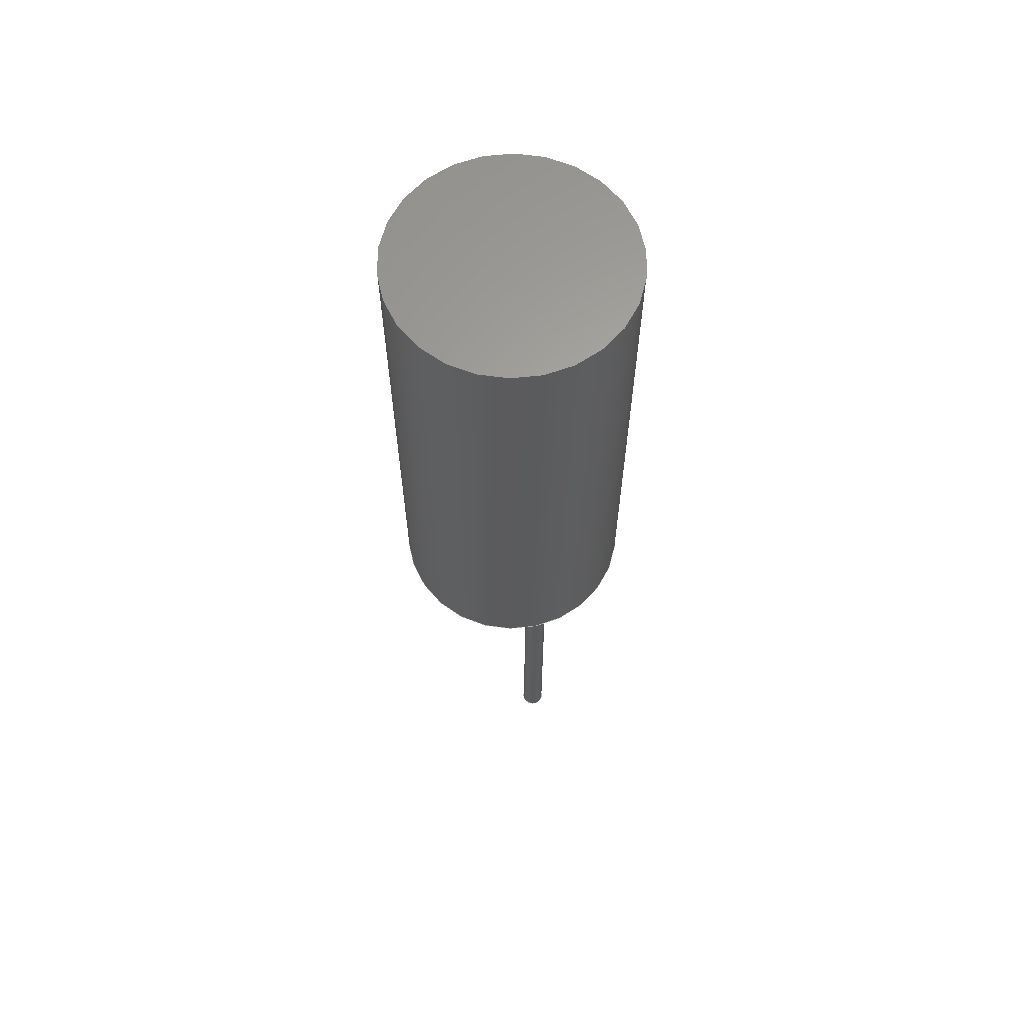
<metadata>
{"format":"step","ext":"stp","renderer":"f3d","projection":"perspective","resolution":1024,"background":"white","views":[{"elev":63.1,"azim":-130.6,"up":"+Z"}]}
</metadata>
<code>
ISO-10303-21;
DATA;
#1 = APPLICATION_PROTOCOL_DEFINITION('international standard',
  'automotive_design',2000,#2);
#2 = APPLICATION_CONTEXT(
  'core data for automotive mechanical design processes');
#3 = SHAPE_DEFINITION_REPRESENTATION(#4,#10);
#4 = PRODUCT_DEFINITION_SHAPE('','',#5);
#5 = PRODUCT_DEFINITION('design','',#6,#9);
#6 = PRODUCT_DEFINITION_FORMATION('','',#7);
#7 = PRODUCT('ASSEMBLY','ASSEMBLY','',(#8));
#8 = PRODUCT_CONTEXT('',#2,'mechanical');
#9 = PRODUCT_DEFINITION_CONTEXT('part definition',#2,'design');
#10 = SHAPE_REPRESENTATION('',(#11,#15,#19,#23),#27);
#11 = AXIS2_PLACEMENT_3D('',#12,#13,#14);
#12 = CARTESIAN_POINT('',(0,0,0));
#13 = DIRECTION('',(0,0,1));
#14 = DIRECTION('',(1,0,-0));
#15 = AXIS2_PLACEMENT_3D('',#16,#17,#18);
#16 = CARTESIAN_POINT('',(1,0,0));
#17 = DIRECTION('',(0,0,1));
#18 = DIRECTION('',(1,0,0));
#19 = AXIS2_PLACEMENT_3D('',#20,#21,#22);
#20 = CARTESIAN_POINT('',(0,0,-10));
#21 = DIRECTION('',(0,0,1));
#22 = DIRECTION('',(1,0,0));
#23 = AXIS2_PLACEMENT_3D('',#24,#25,#26);
#24 = CARTESIAN_POINT('',(2,0,-7));
#25 = DIRECTION('',(0,0,1));
#26 = DIRECTION('',(1,0,0));
#27 = ( GEOMETRIC_REPRESENTATION_CONTEXT(3) 
GLOBAL_UNCERTAINTY_ASSIGNED_CONTEXT((#31)) GLOBAL_UNIT_ASSIGNED_CONTEXT(
(#28,#29,#30)) REPRESENTATION_CONTEXT('Context #1',
  '3D Context with UNIT and UNCERTAINTY') );
#28 = ( LENGTH_UNIT() NAMED_UNIT(*) SI_UNIT(.MILLI.,.METRE.) );
#29 = ( NAMED_UNIT(*) PLANE_ANGLE_UNIT() SI_UNIT($,.RADIAN.) );
#30 = ( NAMED_UNIT(*) SI_UNIT($,.STERADIAN.) SOLID_ANGLE_UNIT() );
#31 = UNCERTAINTY_MEASURE_WITH_UNIT(LENGTH_MEASURE(1e-07),#28,
  'distance_accuracy_value','confusion accuracy');
#32 = PRODUCT_RELATED_PRODUCT_CATEGORY('part',$,(#7));
#33 = ADVANCED_BREP_SHAPE_REPRESENTATION('',(#11,#34),#132);
#34 = MANIFOLD_SOLID_BREP('',#35);
#35 = CLOSED_SHELL('',(#36,#124,#128));
#36 = ADVANCED_FACE('',(#37),#50,.T.);
#37 = FACE_BOUND('',#38,.T.);
#38 = EDGE_LOOP('',(#39,#73,#96,#123));
#39 = ORIENTED_EDGE('',*,*,#40,.F.);
#40 = EDGE_CURVE('',#41,#41,#43,.T.);
#41 = VERTEX_POINT('',#42);
#42 = CARTESIAN_POINT('',(2.75,-6.736e-16,12.5));
#43 = SURFACE_CURVE('',#44,(#49,#61),.PCURVE_S1);
#44 = CIRCLE('',#45,2.75);
#45 = AXIS2_PLACEMENT_3D('',#46,#47,#48);
#46 = CARTESIAN_POINT('',(0,0,12.5));
#47 = DIRECTION('',(0,0,1));
#48 = DIRECTION('',(1,0,-0));
#49 = PCURVE('',#50,#55);
#50 = CYLINDRICAL_SURFACE('',#51,2.75);
#51 = AXIS2_PLACEMENT_3D('',#52,#53,#54);
#52 = CARTESIAN_POINT('',(0,0,0));
#53 = DIRECTION('',(0,0,1));
#54 = DIRECTION('',(1,0,-0));
#55 = DEFINITIONAL_REPRESENTATION('',(#56),#60);
#56 = LINE('',#57,#58);
#57 = CARTESIAN_POINT('',(0,12.5));
#58 = VECTOR('',#59,1);
#59 = DIRECTION('',(1,0));
#60 = ( GEOMETRIC_REPRESENTATION_CONTEXT(2) 
PARAMETRIC_REPRESENTATION_CONTEXT() REPRESENTATION_CONTEXT('2D SPACE',''
  ) );
#61 = PCURVE('',#62,#67);
#62 = PLANE('',#63);
#63 = AXIS2_PLACEMENT_3D('',#64,#65,#66);
#64 = CARTESIAN_POINT('',(0,0,12.5));
#65 = DIRECTION('',(0,0,1));
#66 = DIRECTION('',(1,0,-0));
#67 = DEFINITIONAL_REPRESENTATION('',(#68),#72);
#68 = CIRCLE('',#69,2.75);
#69 = AXIS2_PLACEMENT_2D('',#70,#71);
#70 = CARTESIAN_POINT('',(0,0));
#71 = DIRECTION('',(1,0));
#72 = ( GEOMETRIC_REPRESENTATION_CONTEXT(2) 
PARAMETRIC_REPRESENTATION_CONTEXT() REPRESENTATION_CONTEXT('2D SPACE',''
  ) );
#73 = ORIENTED_EDGE('',*,*,#74,.F.);
#74 = EDGE_CURVE('',#75,#41,#77,.T.);
#75 = VERTEX_POINT('',#76);
#76 = CARTESIAN_POINT('',(2.75,-6.736e-16,0));
#77 = SEAM_CURVE('',#78,(#82,#89),.PCURVE_S1);
#78 = LINE('',#79,#80);
#79 = CARTESIAN_POINT('',(2.75,-6.736e-16,0));
#80 = VECTOR('',#81,1);
#81 = DIRECTION('',(0,0,1));
#82 = PCURVE('',#50,#83);
#83 = DEFINITIONAL_REPRESENTATION('',(#84),#88);
#84 = LINE('',#85,#86);
#85 = CARTESIAN_POINT('',(6.283,-0));
#86 = VECTOR('',#87,1);
#87 = DIRECTION('',(0,1));
#88 = ( GEOMETRIC_REPRESENTATION_CONTEXT(2) 
PARAMETRIC_REPRESENTATION_CONTEXT() REPRESENTATION_CONTEXT('2D SPACE',''
  ) );
#89 = PCURVE('',#50,#90);
#90 = DEFINITIONAL_REPRESENTATION('',(#91),#95);
#91 = LINE('',#92,#93);
#92 = CARTESIAN_POINT('',(0,-0));
#93 = VECTOR('',#94,1);
#94 = DIRECTION('',(0,1));
#95 = ( GEOMETRIC_REPRESENTATION_CONTEXT(2) 
PARAMETRIC_REPRESENTATION_CONTEXT() REPRESENTATION_CONTEXT('2D SPACE',''
  ) );
#96 = ORIENTED_EDGE('',*,*,#97,.T.);
#97 = EDGE_CURVE('',#75,#75,#98,.T.);
#98 = SURFACE_CURVE('',#99,(#104,#111),.PCURVE_S1);
#99 = CIRCLE('',#100,2.75);
#100 = AXIS2_PLACEMENT_3D('',#101,#102,#103);
#101 = CARTESIAN_POINT('',(0,0,0));
#102 = DIRECTION('',(0,0,1));
#103 = DIRECTION('',(1,0,-0));
#104 = PCURVE('',#50,#105);
#105 = DEFINITIONAL_REPRESENTATION('',(#106),#110);
#106 = LINE('',#107,#108);
#107 = CARTESIAN_POINT('',(0,0));
#108 = VECTOR('',#109,1);
#109 = DIRECTION('',(1,0));
#110 = ( GEOMETRIC_REPRESENTATION_CONTEXT(2) 
PARAMETRIC_REPRESENTATION_CONTEXT() REPRESENTATION_CONTEXT('2D SPACE',''
  ) );
#111 = PCURVE('',#112,#117);
#112 = PLANE('',#113);
#113 = AXIS2_PLACEMENT_3D('',#114,#115,#116);
#114 = CARTESIAN_POINT('',(0,0,0));
#115 = DIRECTION('',(0,0,1));
#116 = DIRECTION('',(1,0,-0));
#117 = DEFINITIONAL_REPRESENTATION('',(#118),#122);
#118 = CIRCLE('',#119,2.75);
#119 = AXIS2_PLACEMENT_2D('',#120,#121);
#120 = CARTESIAN_POINT('',(0,0));
#121 = DIRECTION('',(1,0));
#122 = ( GEOMETRIC_REPRESENTATION_CONTEXT(2) 
PARAMETRIC_REPRESENTATION_CONTEXT() REPRESENTATION_CONTEXT('2D SPACE',''
  ) );
#123 = ORIENTED_EDGE('',*,*,#74,.T.);
#124 = ADVANCED_FACE('',(#125),#62,.T.);
#125 = FACE_BOUND('',#126,.T.);
#126 = EDGE_LOOP('',(#127));
#127 = ORIENTED_EDGE('',*,*,#40,.T.);
#128 = ADVANCED_FACE('',(#129),#112,.F.);
#129 = FACE_BOUND('',#130,.T.);
#130 = EDGE_LOOP('',(#131));
#131 = ORIENTED_EDGE('',*,*,#97,.F.);
#132 = ( GEOMETRIC_REPRESENTATION_CONTEXT(3) 
GLOBAL_UNCERTAINTY_ASSIGNED_CONTEXT((#136)) GLOBAL_UNIT_ASSIGNED_CONTEXT
((#133,#134,#135)) REPRESENTATION_CONTEXT('Context #1',
  '3D Context with UNIT and UNCERTAINTY') );
#133 = ( LENGTH_UNIT() NAMED_UNIT(*) SI_UNIT(.MILLI.,.METRE.) );
#134 = ( NAMED_UNIT(*) PLANE_ANGLE_UNIT() SI_UNIT($,.RADIAN.) );
#135 = ( NAMED_UNIT(*) SI_UNIT($,.STERADIAN.) SOLID_ANGLE_UNIT() );
#136 = UNCERTAINTY_MEASURE_WITH_UNIT(LENGTH_MEASURE(1e-07),#133,
  'distance_accuracy_value','confusion accuracy');
#137 = SHAPE_DEFINITION_REPRESENTATION(#138,#33);
#138 = PRODUCT_DEFINITION_SHAPE('','',#139);
#139 = PRODUCT_DEFINITION('design','',#140,#143);
#140 = PRODUCT_DEFINITION_FORMATION('','',#141);
#141 = PRODUCT('SimpleBody','SimpleBody','',(#142));
#142 = PRODUCT_CONTEXT('',#2,'mechanical');
#143 = PRODUCT_DEFINITION_CONTEXT('part definition',#2,'design');
#144 = CONTEXT_DEPENDENT_SHAPE_REPRESENTATION(#145,#147);
#145 = ( REPRESENTATION_RELATIONSHIP('','',#33,#10) 
REPRESENTATION_RELATIONSHIP_WITH_TRANSFORMATION(#146) 
SHAPE_REPRESENTATION_RELATIONSHIP() );
#146 = ITEM_DEFINED_TRANSFORMATION('','',#11,#15);
#147 = PRODUCT_DEFINITION_SHAPE('Placement','Placement of an item',#148
  );
#148 = NEXT_ASSEMBLY_USAGE_OCCURRENCE('1','=>[0:1:1:2]','',#5,#139,$);
#149 = PRODUCT_RELATED_PRODUCT_CATEGORY('part',$,(#141));
#150 = ADVANCED_BREP_SHAPE_REPRESENTATION('',(#11,#151),#249);
#151 = MANIFOLD_SOLID_BREP('',#152);
#152 = CLOSED_SHELL('',(#153,#241,#245));
#153 = ADVANCED_FACE('',(#154),#167,.T.);
#154 = FACE_BOUND('',#155,.T.);
#155 = EDGE_LOOP('',(#156,#190,#213,#240));
#156 = ORIENTED_EDGE('',*,*,#157,.F.);
#157 = EDGE_CURVE('',#158,#158,#160,.T.);
#158 = VERTEX_POINT('',#159);
#159 = CARTESIAN_POINT('',(0.275,-6.736e-17,10));
#160 = SURFACE_CURVE('',#161,(#166,#178),.PCURVE_S1);
#161 = CIRCLE('',#162,0.275);
#162 = AXIS2_PLACEMENT_3D('',#163,#164,#165);
#163 = CARTESIAN_POINT('',(0,0,10));
#164 = DIRECTION('',(0,0,1));
#165 = DIRECTION('',(1,0,-0));
#166 = PCURVE('',#167,#172);
#167 = CYLINDRICAL_SURFACE('',#168,0.275);
#168 = AXIS2_PLACEMENT_3D('',#169,#170,#171);
#169 = CARTESIAN_POINT('',(0,0,0));
#170 = DIRECTION('',(0,0,1));
#171 = DIRECTION('',(1,0,-0));
#172 = DEFINITIONAL_REPRESENTATION('',(#173),#177);
#173 = LINE('',#174,#175);
#174 = CARTESIAN_POINT('',(0,10));
#175 = VECTOR('',#176,1);
#176 = DIRECTION('',(1,0));
#177 = ( GEOMETRIC_REPRESENTATION_CONTEXT(2) 
PARAMETRIC_REPRESENTATION_CONTEXT() REPRESENTATION_CONTEXT('2D SPACE',''
  ) );
#178 = PCURVE('',#179,#184);
#179 = PLANE('',#180);
#180 = AXIS2_PLACEMENT_3D('',#181,#182,#183);
#181 = CARTESIAN_POINT('',(0,0,10));
#182 = DIRECTION('',(0,0,1));
#183 = DIRECTION('',(1,0,-0));
#184 = DEFINITIONAL_REPRESENTATION('',(#185),#189);
#185 = CIRCLE('',#186,0.275);
#186 = AXIS2_PLACEMENT_2D('',#187,#188);
#187 = CARTESIAN_POINT('',(0,0));
#188 = DIRECTION('',(1,0));
#189 = ( GEOMETRIC_REPRESENTATION_CONTEXT(2) 
PARAMETRIC_REPRESENTATION_CONTEXT() REPRESENTATION_CONTEXT('2D SPACE',''
  ) );
#190 = ORIENTED_EDGE('',*,*,#191,.F.);
#191 = EDGE_CURVE('',#192,#158,#194,.T.);
#192 = VERTEX_POINT('',#193);
#193 = CARTESIAN_POINT('',(0.275,-6.736e-17,0));
#194 = SEAM_CURVE('',#195,(#199,#206),.PCURVE_S1);
#195 = LINE('',#196,#197);
#196 = CARTESIAN_POINT('',(0.275,-6.736e-17,0));
#197 = VECTOR('',#198,1);
#198 = DIRECTION('',(0,0,1));
#199 = PCURVE('',#167,#200);
#200 = DEFINITIONAL_REPRESENTATION('',(#201),#205);
#201 = LINE('',#202,#203);
#202 = CARTESIAN_POINT('',(6.283,-0));
#203 = VECTOR('',#204,1);
#204 = DIRECTION('',(0,1));
#205 = ( GEOMETRIC_REPRESENTATION_CONTEXT(2) 
PARAMETRIC_REPRESENTATION_CONTEXT() REPRESENTATION_CONTEXT('2D SPACE',''
  ) );
#206 = PCURVE('',#167,#207);
#207 = DEFINITIONAL_REPRESENTATION('',(#208),#212);
#208 = LINE('',#209,#210);
#209 = CARTESIAN_POINT('',(0,-0));
#210 = VECTOR('',#211,1);
#211 = DIRECTION('',(0,1));
#212 = ( GEOMETRIC_REPRESENTATION_CONTEXT(2) 
PARAMETRIC_REPRESENTATION_CONTEXT() REPRESENTATION_CONTEXT('2D SPACE',''
  ) );
#213 = ORIENTED_EDGE('',*,*,#214,.T.);
#214 = EDGE_CURVE('',#192,#192,#215,.T.);
#215 = SURFACE_CURVE('',#216,(#221,#228),.PCURVE_S1);
#216 = CIRCLE('',#217,0.275);
#217 = AXIS2_PLACEMENT_3D('',#218,#219,#220);
#218 = CARTESIAN_POINT('',(0,0,0));
#219 = DIRECTION('',(0,0,1));
#220 = DIRECTION('',(1,0,-0));
#221 = PCURVE('',#167,#222);
#222 = DEFINITIONAL_REPRESENTATION('',(#223),#227);
#223 = LINE('',#224,#225);
#224 = CARTESIAN_POINT('',(0,0));
#225 = VECTOR('',#226,1);
#226 = DIRECTION('',(1,0));
#227 = ( GEOMETRIC_REPRESENTATION_CONTEXT(2) 
PARAMETRIC_REPRESENTATION_CONTEXT() REPRESENTATION_CONTEXT('2D SPACE',''
  ) );
#228 = PCURVE('',#229,#234);
#229 = PLANE('',#230);
#230 = AXIS2_PLACEMENT_3D('',#231,#232,#233);
#231 = CARTESIAN_POINT('',(0,0,0));
#232 = DIRECTION('',(0,0,1));
#233 = DIRECTION('',(1,0,-0));
#234 = DEFINITIONAL_REPRESENTATION('',(#235),#239);
#235 = CIRCLE('',#236,0.275);
#236 = AXIS2_PLACEMENT_2D('',#237,#238);
#237 = CARTESIAN_POINT('',(0,0));
#238 = DIRECTION('',(1,0));
#239 = ( GEOMETRIC_REPRESENTATION_CONTEXT(2) 
PARAMETRIC_REPRESENTATION_CONTEXT() REPRESENTATION_CONTEXT('2D SPACE',''
  ) );
#240 = ORIENTED_EDGE('',*,*,#191,.T.);
#241 = ADVANCED_FACE('',(#242),#179,.T.);
#242 = FACE_BOUND('',#243,.T.);
#243 = EDGE_LOOP('',(#244));
#244 = ORIENTED_EDGE('',*,*,#157,.T.);
#245 = ADVANCED_FACE('',(#246),#229,.F.);
#246 = FACE_BOUND('',#247,.T.);
#247 = EDGE_LOOP('',(#248));
#248 = ORIENTED_EDGE('',*,*,#214,.F.);
#249 = ( GEOMETRIC_REPRESENTATION_CONTEXT(3) 
GLOBAL_UNCERTAINTY_ASSIGNED_CONTEXT((#253)) GLOBAL_UNIT_ASSIGNED_CONTEXT
((#250,#251,#252)) REPRESENTATION_CONTEXT('Context #1',
  '3D Context with UNIT and UNCERTAINTY') );
#250 = ( LENGTH_UNIT() NAMED_UNIT(*) SI_UNIT(.MILLI.,.METRE.) );
#251 = ( NAMED_UNIT(*) PLANE_ANGLE_UNIT() SI_UNIT($,.RADIAN.) );
#252 = ( NAMED_UNIT(*) SI_UNIT($,.STERADIAN.) SOLID_ANGLE_UNIT() );
#253 = UNCERTAINTY_MEASURE_WITH_UNIT(LENGTH_MEASURE(1e-07),#250,
  'distance_accuracy_value','confusion accuracy');
#254 = SHAPE_DEFINITION_REPRESENTATION(#255,#150);
#255 = PRODUCT_DEFINITION_SHAPE('','',#256);
#256 = PRODUCT_DEFINITION('design','',#257,#260);
#257 = PRODUCT_DEFINITION_FORMATION('','',#258);
#258 = PRODUCT('Pin1','Pin1','',(#259));
#259 = PRODUCT_CONTEXT('',#2,'mechanical');
#260 = PRODUCT_DEFINITION_CONTEXT('part definition',#2,'design');
#261 = CONTEXT_DEPENDENT_SHAPE_REPRESENTATION(#262,#264);
#262 = ( REPRESENTATION_RELATIONSHIP('','',#150,#10) 
REPRESENTATION_RELATIONSHIP_WITH_TRANSFORMATION(#263) 
SHAPE_REPRESENTATION_RELATIONSHIP() );
#263 = ITEM_DEFINED_TRANSFORMATION('','',#11,#19);
#264 = PRODUCT_DEFINITION_SHAPE('Placement','Placement of an item',#265
  );
#265 = NEXT_ASSEMBLY_USAGE_OCCURRENCE('2','=>[0:1:1:3]','',#5,#256,$);
#266 = PRODUCT_RELATED_PRODUCT_CATEGORY('part',$,(#258));
#267 = ADVANCED_BREP_SHAPE_REPRESENTATION('',(#11,#268),#366);
#268 = MANIFOLD_SOLID_BREP('',#269);
#269 = CLOSED_SHELL('',(#270,#358,#362));
#270 = ADVANCED_FACE('',(#271),#284,.T.);
#271 = FACE_BOUND('',#272,.T.);
#272 = EDGE_LOOP('',(#273,#307,#330,#357));
#273 = ORIENTED_EDGE('',*,*,#274,.F.);
#274 = EDGE_CURVE('',#275,#275,#277,.T.);
#275 = VERTEX_POINT('',#276);
#276 = CARTESIAN_POINT('',(0.275,-6.736e-17,7));
#277 = SURFACE_CURVE('',#278,(#283,#295),.PCURVE_S1);
#278 = CIRCLE('',#279,0.275);
#279 = AXIS2_PLACEMENT_3D('',#280,#281,#282);
#280 = CARTESIAN_POINT('',(0,0,7));
#281 = DIRECTION('',(0,0,1));
#282 = DIRECTION('',(1,0,-0));
#283 = PCURVE('',#284,#289);
#284 = CYLINDRICAL_SURFACE('',#285,0.275);
#285 = AXIS2_PLACEMENT_3D('',#286,#287,#288);
#286 = CARTESIAN_POINT('',(0,0,0));
#287 = DIRECTION('',(0,0,1));
#288 = DIRECTION('',(1,0,-0));
#289 = DEFINITIONAL_REPRESENTATION('',(#290),#294);
#290 = LINE('',#291,#292);
#291 = CARTESIAN_POINT('',(0,7));
#292 = VECTOR('',#293,1);
#293 = DIRECTION('',(1,0));
#294 = ( GEOMETRIC_REPRESENTATION_CONTEXT(2) 
PARAMETRIC_REPRESENTATION_CONTEXT() REPRESENTATION_CONTEXT('2D SPACE',''
  ) );
#295 = PCURVE('',#296,#301);
#296 = PLANE('',#297);
#297 = AXIS2_PLACEMENT_3D('',#298,#299,#300);
#298 = CARTESIAN_POINT('',(0,0,7));
#299 = DIRECTION('',(0,0,1));
#300 = DIRECTION('',(1,0,-0));
#301 = DEFINITIONAL_REPRESENTATION('',(#302),#306);
#302 = CIRCLE('',#303,0.275);
#303 = AXIS2_PLACEMENT_2D('',#304,#305);
#304 = CARTESIAN_POINT('',(0,0));
#305 = DIRECTION('',(1,0));
#306 = ( GEOMETRIC_REPRESENTATION_CONTEXT(2) 
PARAMETRIC_REPRESENTATION_CONTEXT() REPRESENTATION_CONTEXT('2D SPACE',''
  ) );
#307 = ORIENTED_EDGE('',*,*,#308,.F.);
#308 = EDGE_CURVE('',#309,#275,#311,.T.);
#309 = VERTEX_POINT('',#310);
#310 = CARTESIAN_POINT('',(0.275,-6.736e-17,0));
#311 = SEAM_CURVE('',#312,(#316,#323),.PCURVE_S1);
#312 = LINE('',#313,#314);
#313 = CARTESIAN_POINT('',(0.275,-6.736e-17,0));
#314 = VECTOR('',#315,1);
#315 = DIRECTION('',(0,0,1));
#316 = PCURVE('',#284,#317);
#317 = DEFINITIONAL_REPRESENTATION('',(#318),#322);
#318 = LINE('',#319,#320);
#319 = CARTESIAN_POINT('',(6.283,-0));
#320 = VECTOR('',#321,1);
#321 = DIRECTION('',(0,1));
#322 = ( GEOMETRIC_REPRESENTATION_CONTEXT(2) 
PARAMETRIC_REPRESENTATION_CONTEXT() REPRESENTATION_CONTEXT('2D SPACE',''
  ) );
#323 = PCURVE('',#284,#324);
#324 = DEFINITIONAL_REPRESENTATION('',(#325),#329);
#325 = LINE('',#326,#327);
#326 = CARTESIAN_POINT('',(0,-0));
#327 = VECTOR('',#328,1);
#328 = DIRECTION('',(0,1));
#329 = ( GEOMETRIC_REPRESENTATION_CONTEXT(2) 
PARAMETRIC_REPRESENTATION_CONTEXT() REPRESENTATION_CONTEXT('2D SPACE',''
  ) );
#330 = ORIENTED_EDGE('',*,*,#331,.T.);
#331 = EDGE_CURVE('',#309,#309,#332,.T.);
#332 = SURFACE_CURVE('',#333,(#338,#345),.PCURVE_S1);
#333 = CIRCLE('',#334,0.275);
#334 = AXIS2_PLACEMENT_3D('',#335,#336,#337);
#335 = CARTESIAN_POINT('',(0,0,0));
#336 = DIRECTION('',(0,0,1));
#337 = DIRECTION('',(1,0,-0));
#338 = PCURVE('',#284,#339);
#339 = DEFINITIONAL_REPRESENTATION('',(#340),#344);
#340 = LINE('',#341,#342);
#341 = CARTESIAN_POINT('',(0,0));
#342 = VECTOR('',#343,1);
#343 = DIRECTION('',(1,0));
#344 = ( GEOMETRIC_REPRESENTATION_CONTEXT(2) 
PARAMETRIC_REPRESENTATION_CONTEXT() REPRESENTATION_CONTEXT('2D SPACE',''
  ) );
#345 = PCURVE('',#346,#351);
#346 = PLANE('',#347);
#347 = AXIS2_PLACEMENT_3D('',#348,#349,#350);
#348 = CARTESIAN_POINT('',(0,0,0));
#349 = DIRECTION('',(0,0,1));
#350 = DIRECTION('',(1,0,-0));
#351 = DEFINITIONAL_REPRESENTATION('',(#352),#356);
#352 = CIRCLE('',#353,0.275);
#353 = AXIS2_PLACEMENT_2D('',#354,#355);
#354 = CARTESIAN_POINT('',(0,0));
#355 = DIRECTION('',(1,0));
#356 = ( GEOMETRIC_REPRESENTATION_CONTEXT(2) 
PARAMETRIC_REPRESENTATION_CONTEXT() REPRESENTATION_CONTEXT('2D SPACE',''
  ) );
#357 = ORIENTED_EDGE('',*,*,#308,.T.);
#358 = ADVANCED_FACE('',(#359),#296,.T.);
#359 = FACE_BOUND('',#360,.T.);
#360 = EDGE_LOOP('',(#361));
#361 = ORIENTED_EDGE('',*,*,#274,.T.);
#362 = ADVANCED_FACE('',(#363),#346,.F.);
#363 = FACE_BOUND('',#364,.T.);
#364 = EDGE_LOOP('',(#365));
#365 = ORIENTED_EDGE('',*,*,#331,.F.);
#366 = ( GEOMETRIC_REPRESENTATION_CONTEXT(3) 
GLOBAL_UNCERTAINTY_ASSIGNED_CONTEXT((#370)) GLOBAL_UNIT_ASSIGNED_CONTEXT
((#367,#368,#369)) REPRESENTATION_CONTEXT('Context #1',
  '3D Context with UNIT and UNCERTAINTY') );
#367 = ( LENGTH_UNIT() NAMED_UNIT(*) SI_UNIT(.MILLI.,.METRE.) );
#368 = ( NAMED_UNIT(*) PLANE_ANGLE_UNIT() SI_UNIT($,.RADIAN.) );
#369 = ( NAMED_UNIT(*) SI_UNIT($,.STERADIAN.) SOLID_ANGLE_UNIT() );
#370 = UNCERTAINTY_MEASURE_WITH_UNIT(LENGTH_MEASURE(1e-07),#367,
  'distance_accuracy_value','confusion accuracy');
#371 = SHAPE_DEFINITION_REPRESENTATION(#372,#267);
#372 = PRODUCT_DEFINITION_SHAPE('','',#373);
#373 = PRODUCT_DEFINITION('design','',#374,#377);
#374 = PRODUCT_DEFINITION_FORMATION('','',#375);
#375 = PRODUCT('Pin2','Pin2','',(#376));
#376 = PRODUCT_CONTEXT('',#2,'mechanical');
#377 = PRODUCT_DEFINITION_CONTEXT('part definition',#2,'design');
#378 = CONTEXT_DEPENDENT_SHAPE_REPRESENTATION(#379,#381);
#379 = ( REPRESENTATION_RELATIONSHIP('','',#267,#10) 
REPRESENTATION_RELATIONSHIP_WITH_TRANSFORMATION(#380) 
SHAPE_REPRESENTATION_RELATIONSHIP() );
#380 = ITEM_DEFINED_TRANSFORMATION('','',#11,#23);
#381 = PRODUCT_DEFINITION_SHAPE('Placement','Placement of an item',#382
  );
#382 = NEXT_ASSEMBLY_USAGE_OCCURRENCE('3','=>[0:1:1:4]','',#5,#373,$);
#383 = PRODUCT_RELATED_PRODUCT_CATEGORY('part',$,(#375));
#384 = MECHANICAL_DESIGN_GEOMETRIC_PRESENTATION_REPRESENTATION('',(#385)
  ,#366);
#385 = STYLED_ITEM('color',(#386),#268);
#386 = PRESENTATION_STYLE_ASSIGNMENT((#387,#393));
#387 = SURFACE_STYLE_USAGE(.BOTH.,#388);
#388 = SURFACE_SIDE_STYLE('',(#389));
#389 = SURFACE_STYLE_FILL_AREA(#390);
#390 = FILL_AREA_STYLE('',(#391));
#391 = FILL_AREA_STYLE_COLOUR('',#392);
#392 = COLOUR_RGB('',0.734,0.773,0.797);
#393 = CURVE_STYLE('',#394,POSITIVE_LENGTH_MEASURE(0.1),#392);
#394 = DRAUGHTING_PRE_DEFINED_CURVE_FONT('continuous');
#395 = MECHANICAL_DESIGN_GEOMETRIC_PRESENTATION_REPRESENTATION('',(#396)
  ,#249);
#396 = STYLED_ITEM('color',(#397),#151);
#397 = PRESENTATION_STYLE_ASSIGNMENT((#398,#403));
#398 = SURFACE_STYLE_USAGE(.BOTH.,#399);
#399 = SURFACE_SIDE_STYLE('',(#400));
#400 = SURFACE_STYLE_FILL_AREA(#401);
#401 = FILL_AREA_STYLE('',(#402));
#402 = FILL_AREA_STYLE_COLOUR('',#392);
#403 = CURVE_STYLE('',#404,POSITIVE_LENGTH_MEASURE(0.1),#392);
#404 = DRAUGHTING_PRE_DEFINED_CURVE_FONT('continuous');
#405 = MECHANICAL_DESIGN_GEOMETRIC_PRESENTATION_REPRESENTATION('',(#406)
  ,#132);
#406 = STYLED_ITEM('color',(#407),#34);
#407 = PRESENTATION_STYLE_ASSIGNMENT((#408,#414));
#408 = SURFACE_STYLE_USAGE(.BOTH.,#409);
#409 = SURFACE_SIDE_STYLE('',(#410));
#410 = SURFACE_STYLE_FILL_AREA(#411);
#411 = FILL_AREA_STYLE('',(#412));
#412 = FILL_AREA_STYLE_COLOUR('',#413);
#413 = COLOUR_RGB('',0.3,0.3,0.3);
#414 = CURVE_STYLE('',#415,POSITIVE_LENGTH_MEASURE(0.1),#413);
#415 = DRAUGHTING_PRE_DEFINED_CURVE_FONT('continuous');
ENDSEC;
END-ISO-10303-21;

</code>
